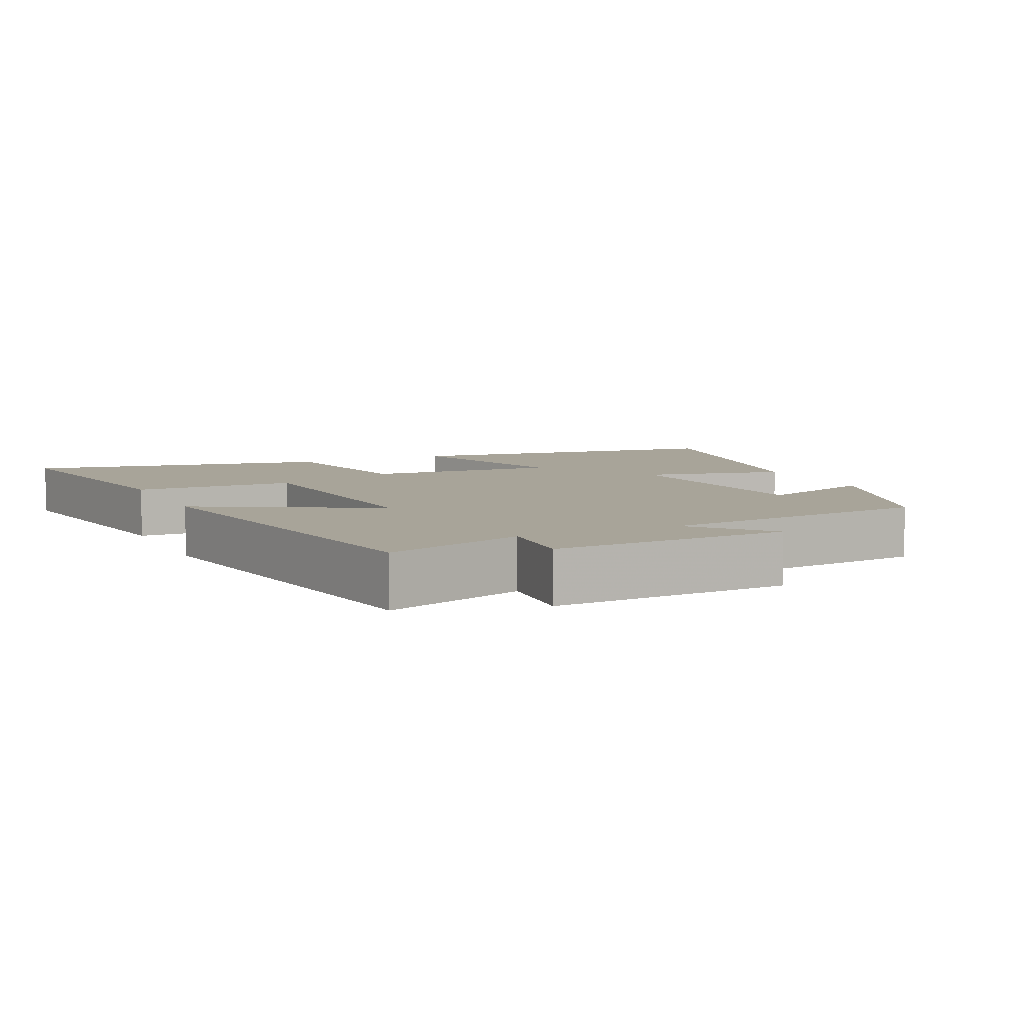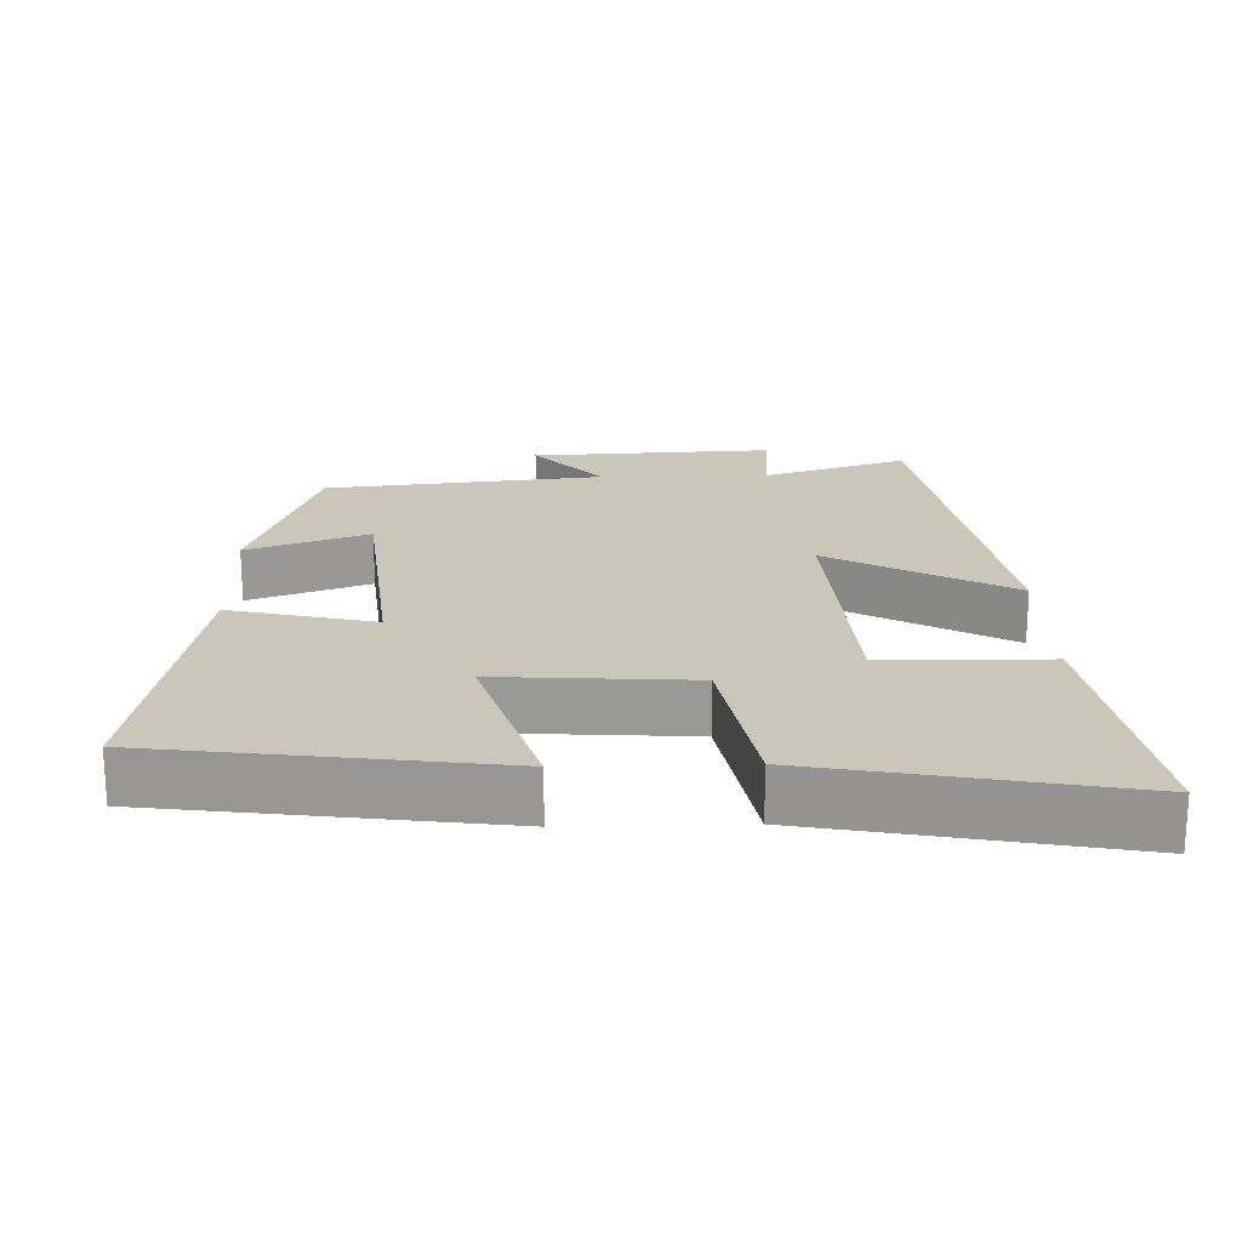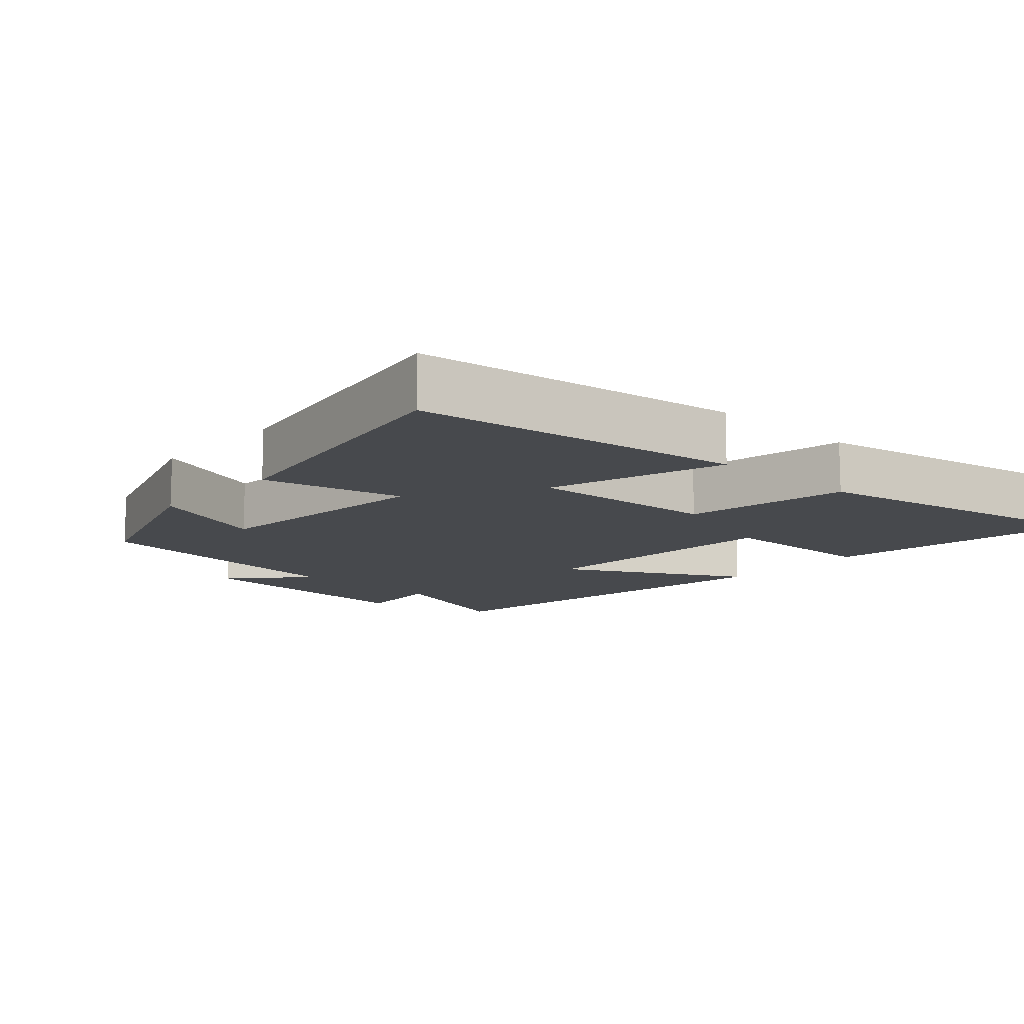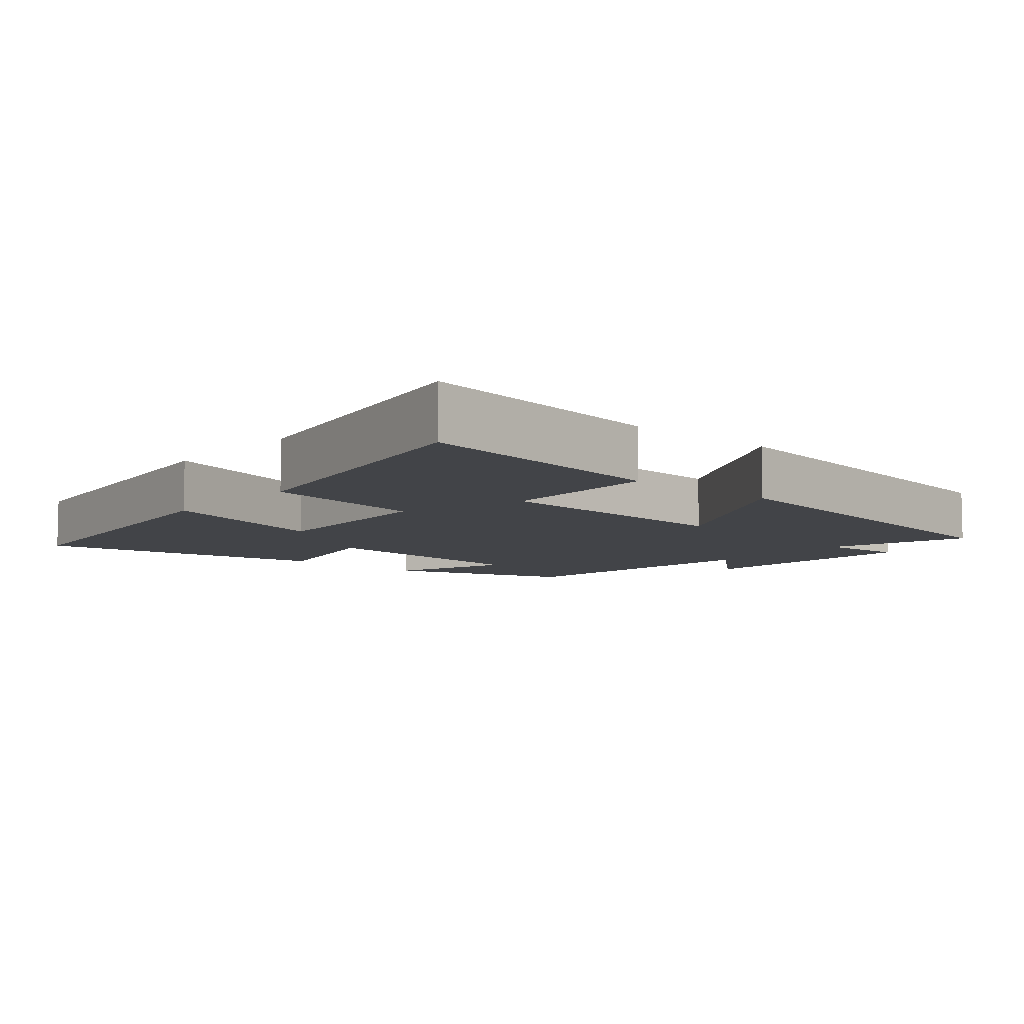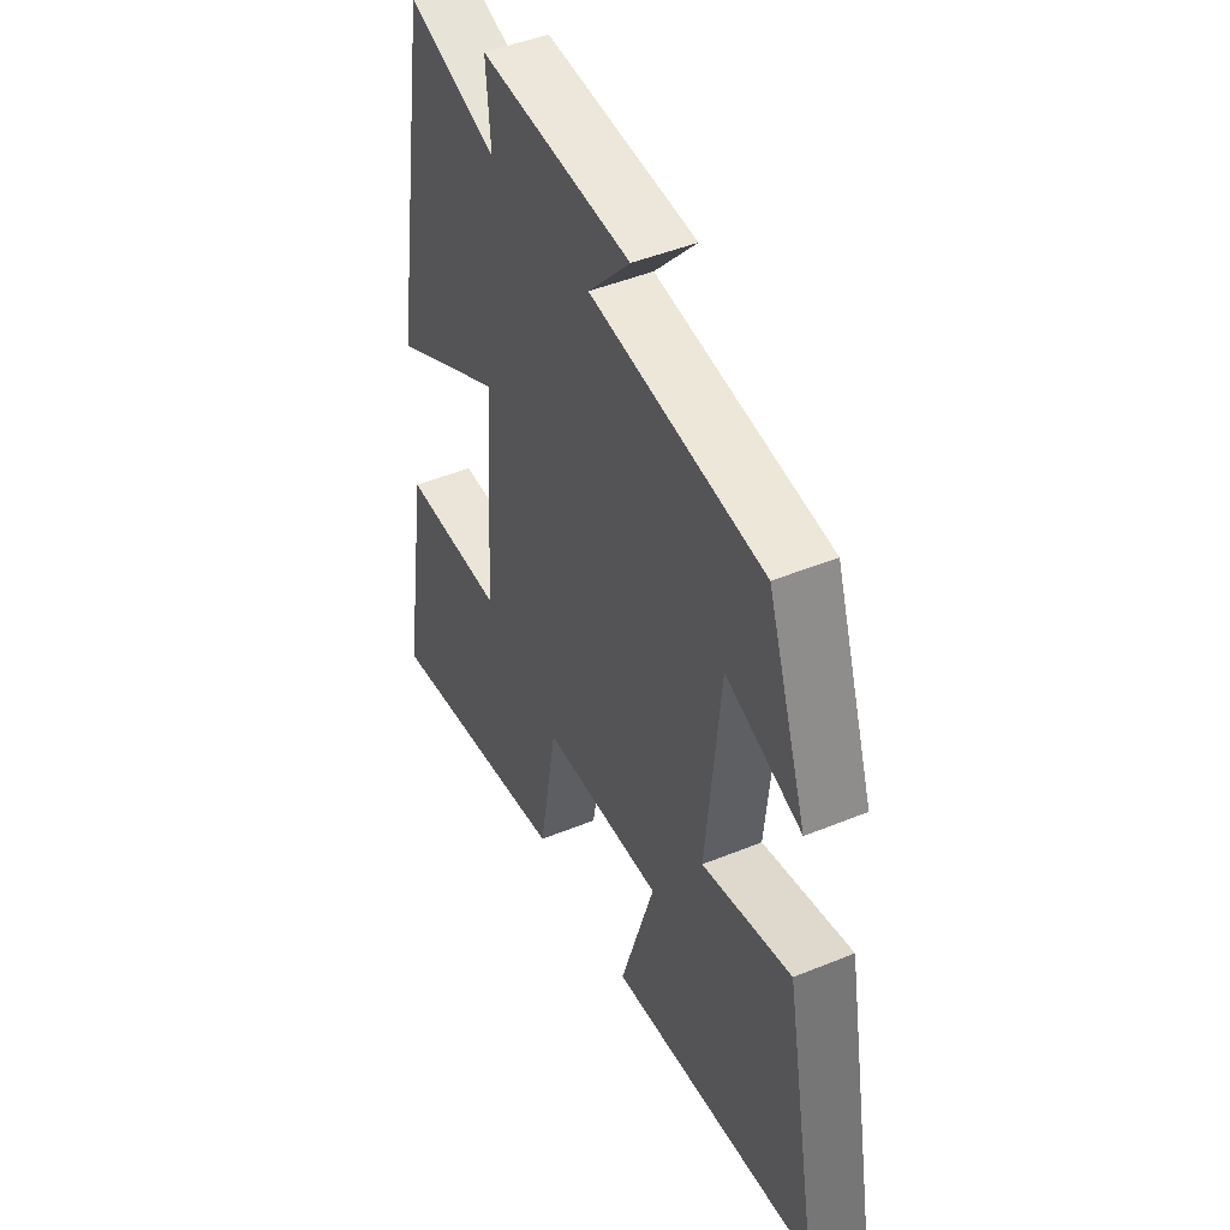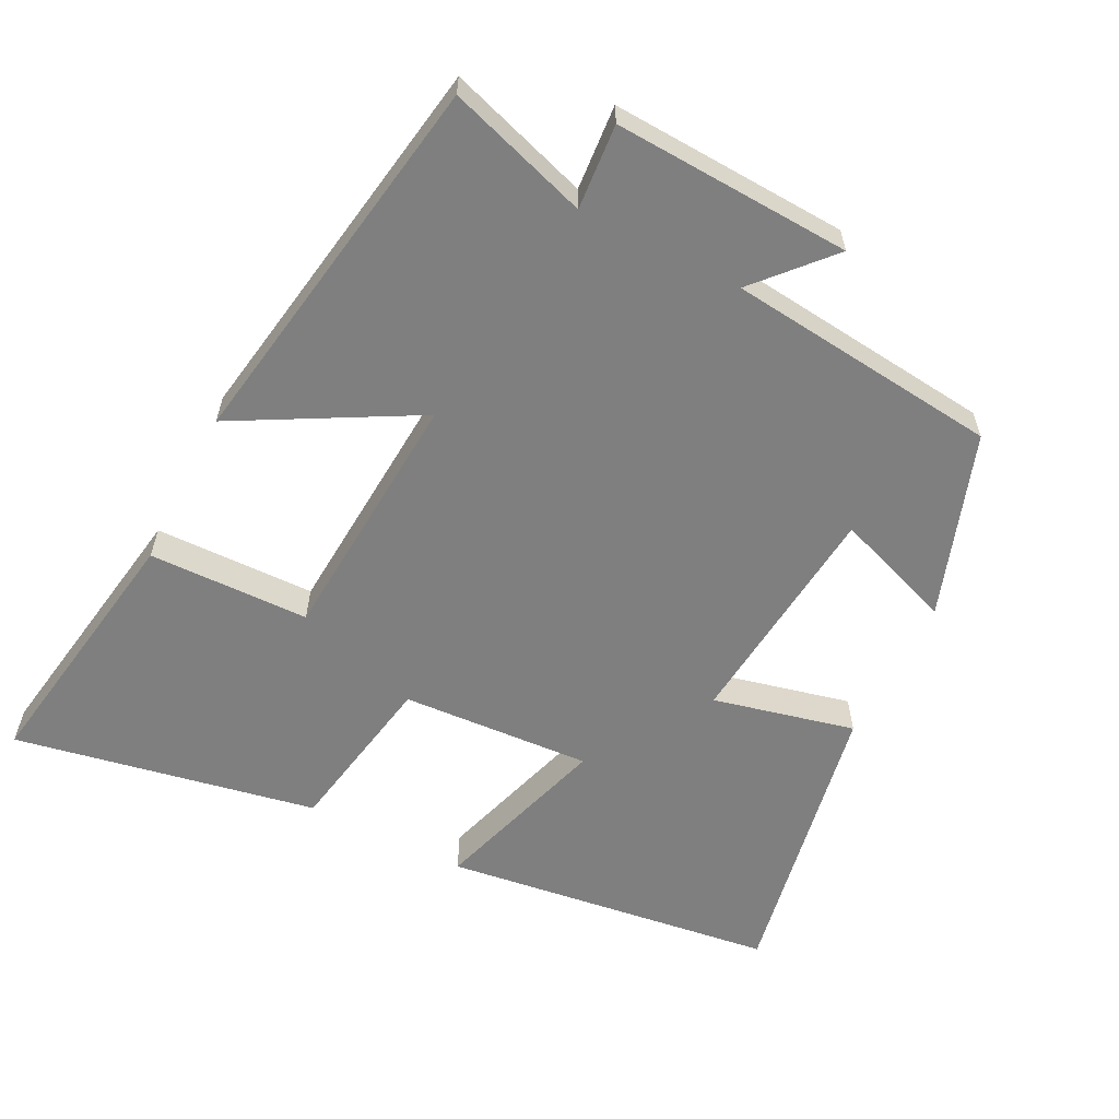
<metadata>
{"format":"obj","ext":"obj","renderer":"f3d","projection":"perspective","resolution":1024,"background":"white","views":[{"elev":7.1,"azim":-25.3,"up":"+Y"},{"elev":20.9,"azim":178.4,"up":"+Y"},{"elev":-12.4,"azim":137.5,"up":"+Y"},{"elev":-7.9,"azim":-130.9,"up":"+Y"},{"elev":46.3,"azim":64.9,"up":"+Z"},{"elev":-59.8,"azim":-27.1,"up":"+Y"}]}
</metadata>
<code>
v -0.412 0.07 0.565
v -0.211 0.07 0.5
v -0.221 0.07 0.621
v 0.117 0.07 0.605
v 0.023 0.07 0.5
v 0.411 0.07 0.459
v 0.5 0.07 0.199
v 0.331 0.07 0.259
v 0.299 0.07 -0.069
v 0.5 0.07 -0.021
v 0.577 0.07 -0.435
v 0.105 0.07 -0.5
v 0.183 0.07 -0.247
v -0.087 0.07 -0.265
v -0.129 0.07 -0.5
v -0.559 0.07 -0.584
v -0.5 0.07 -0.212
v -0.271 0.07 -0.206
v -0.247 0.07 0.158
v -0.5 0.07 0.018
v -0.412 0 0.565
v -0.211 0 0.5
v -0.221 0 0.621
v 0.117 0 0.605
v 0.023 0 0.5
v 0.411 0 0.459
v 0.5 0 0.199
v 0.331 0 0.259
v 0.299 0 -0.069
v 0.5 0 -0.021
v 0.577 0 -0.435
v 0.105 0 -0.5
v 0.183 0 -0.247
v -0.087 0 -0.265
v -0.129 0 -0.5
v -0.559 0 -0.584
v -0.5 0 -0.212
v -0.271 0 -0.206
v -0.247 0 0.158
v -0.5 0 0.018
f 19 20 1 2
f 18 19 2
f 16 17 18
f 15 16 18
f 14 15 18
f 13 14 18 2
f 11 12 13
f 10 11 13
f 9 10 13
f 13 2 3
f 9 13 3
f 8 9 3
f 5 6 7 8
f 5 8 3
f 3 4 5
f 22 21 40 39
f 22 39 38
f 38 37 36
f 38 36 35
f 38 35 34
f 22 38 34 33
f 33 32 31
f 33 31 30
f 33 30 29
f 23 22 33
f 23 33 29
f 23 29 28
f 28 27 26 25
f 23 28 25
f 25 24 23
f 1 21 22 2
f 2 22 23 3
f 3 23 24 4
f 4 24 25 5
f 5 25 26 6
f 6 26 27 7
f 7 27 28 8
f 8 28 29 9
f 9 29 30 10
f 10 30 31 11
f 11 31 32 12
f 12 32 33 13
f 13 33 34 14
f 14 34 35 15
f 15 35 36 16
f 16 36 37 17
f 17 37 38 18
f 18 38 39 19
f 19 39 40 20
f 20 40 21 1

</code>
